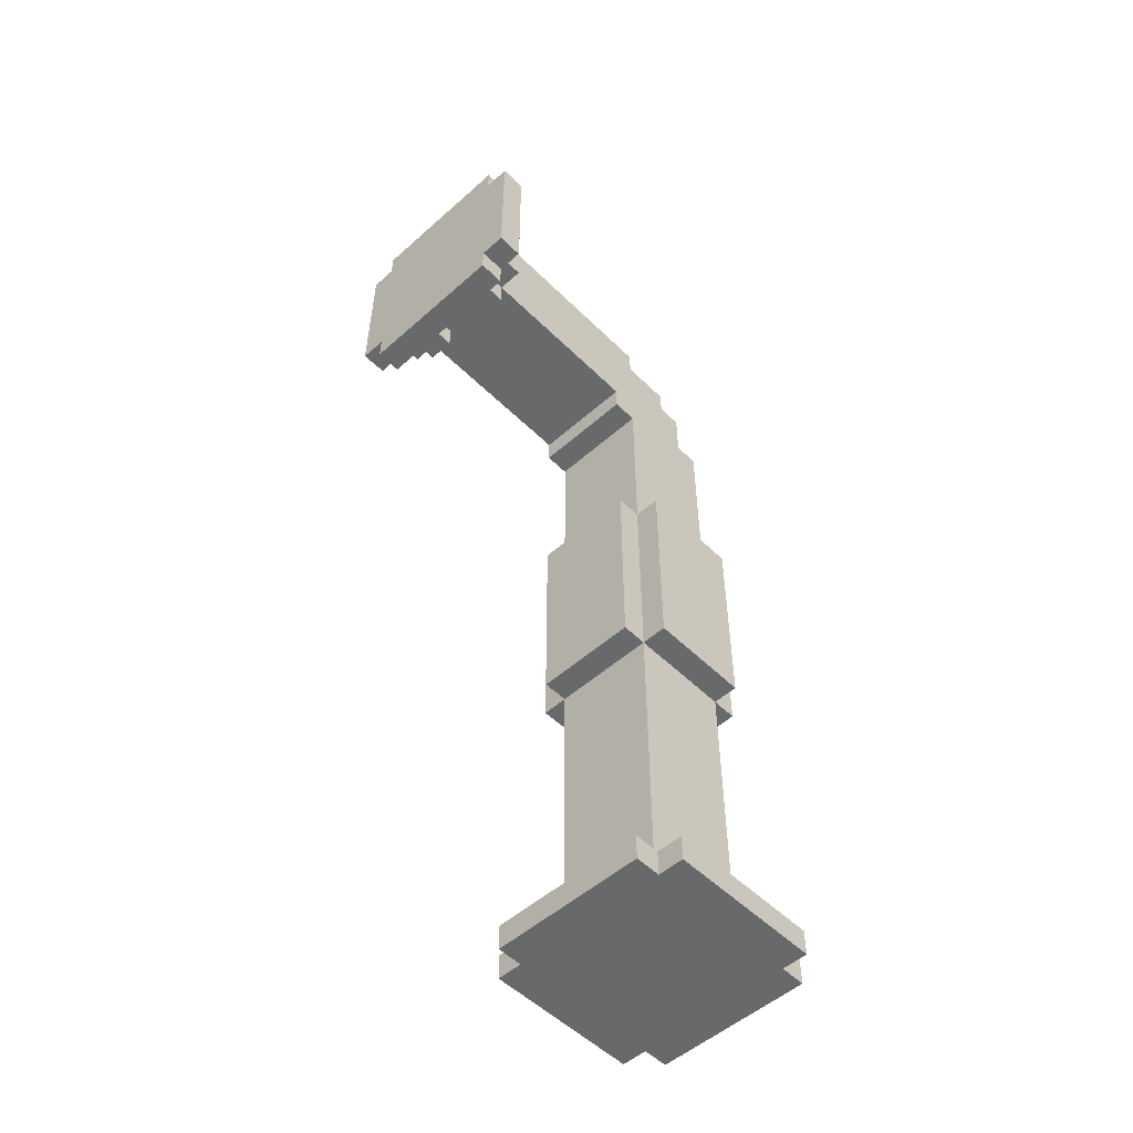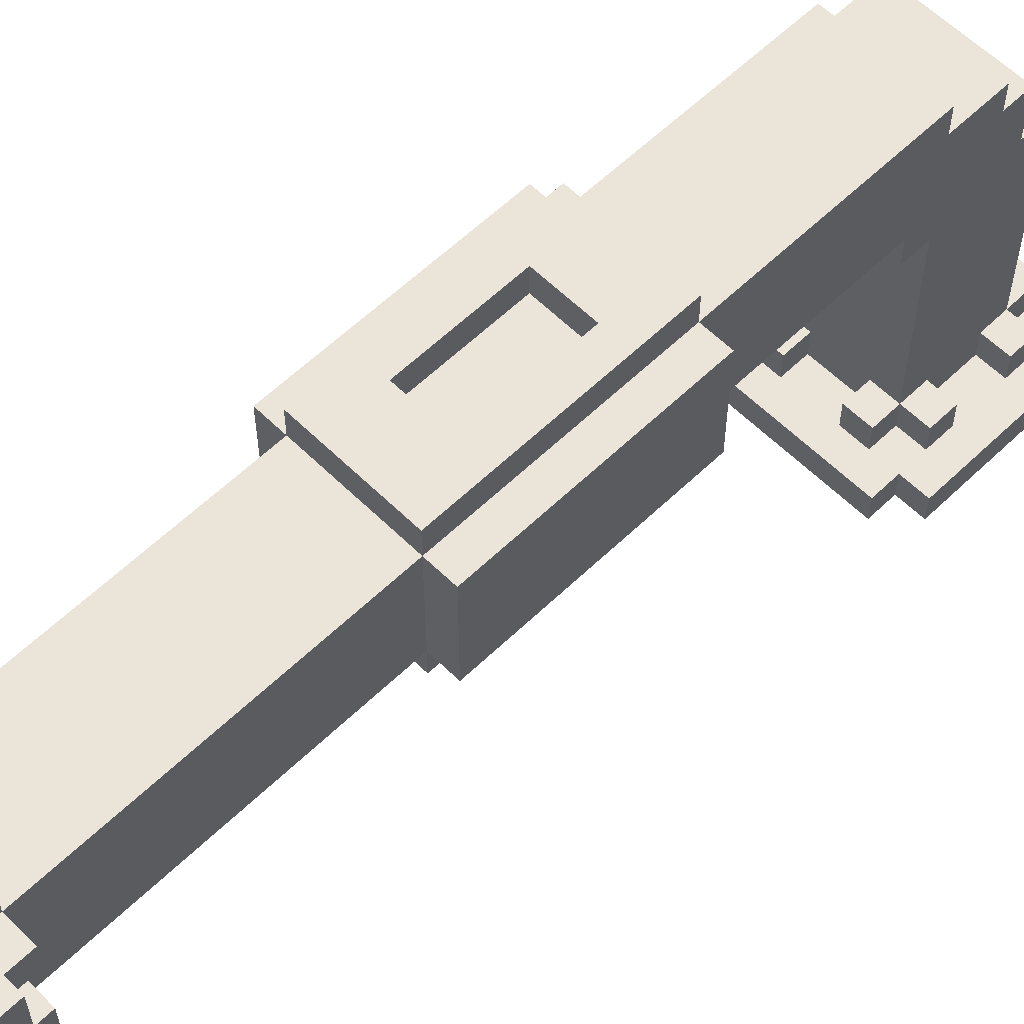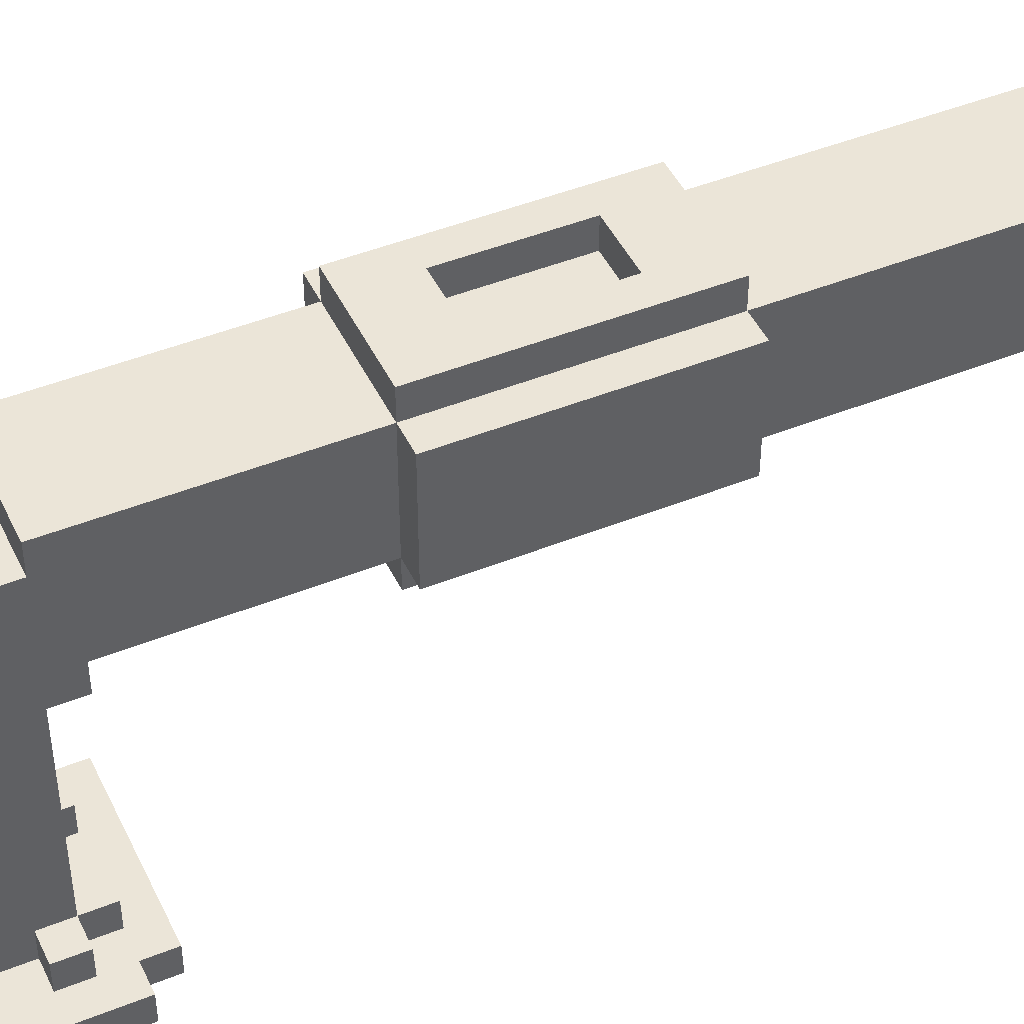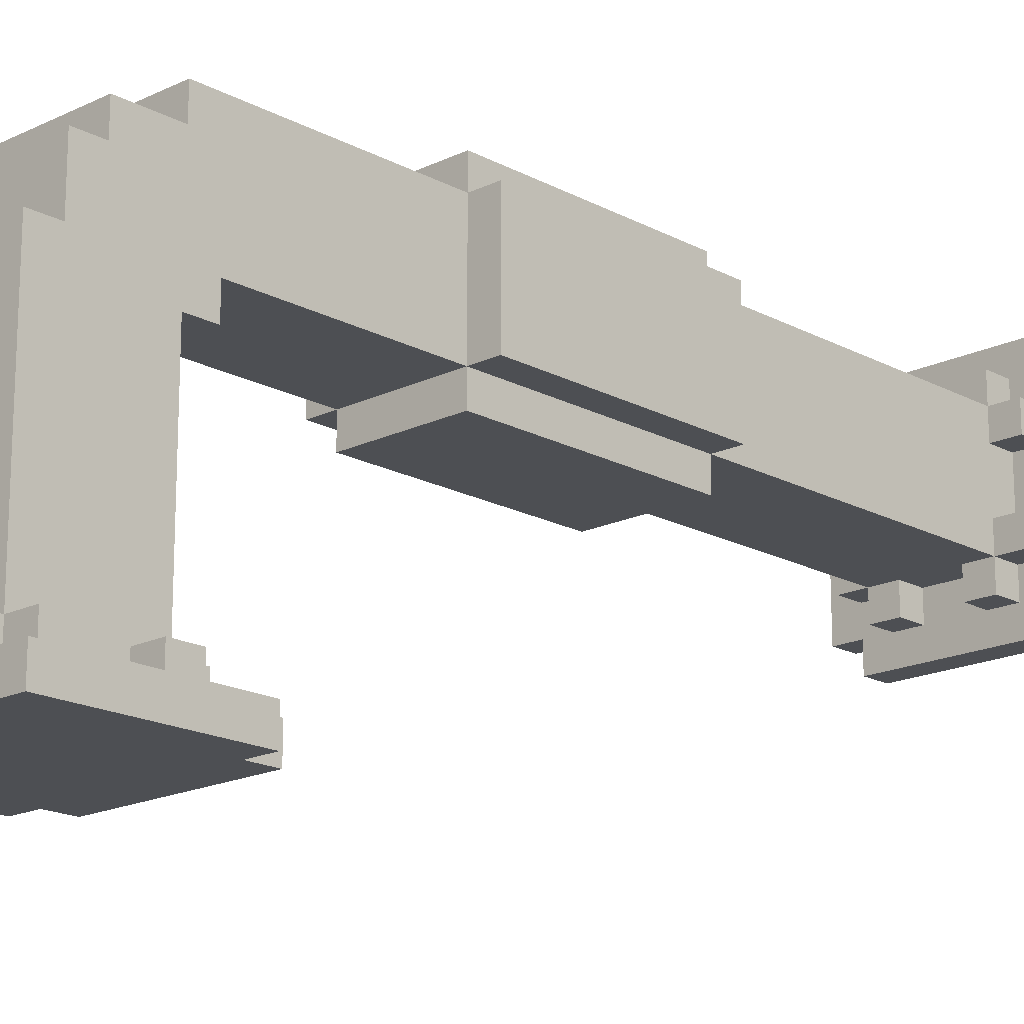
<metadata>
{"format":"obj","ext":"obj","renderer":"f3d","projection":"perspective","resolution":1024,"background":"white","views":[{"elev":-52.6,"azim":-136.4,"up":"+Y"},{"elev":59.3,"azim":45.3,"up":"+Z"},{"elev":46.0,"azim":-114.7,"up":"+Z"},{"elev":-17.8,"azim":-136.5,"up":"+Z"}]}
</metadata>
<code>
v -4 0 7
v -4 0 1
v -4 1 7
v -4 1 1
v -4 28 -7
v -4 28 -8
v -4 34 -7
v -4 34 -8
v -3 0 8
v -3 0 7
v -3 0 1
v -3 0 -0
v -3 1 8
v -3 1 7
v -3 1 6
v -3 1 5
v -3 1 3
v -3 1 2
v -3 1 1
v -3 1 -0
v -3 2 6
v -3 2 5
v -3 2 3
v -3 2 2
v -3 13 6
v -3 13 2
v -3 21 6
v -3 21 2
v -3 27 -7
v -3 27 -8
v -3 28 -7
v -3 28 -8
v -3 29 -6
v -3 29 -7
v -3 30 -6
v -3 30 -7
v -3 32 -6
v -3 32 -7
v -3 33 -6
v -3 33 -7
v -3 34 -7
v -3 34 -8
v -3 35 -7
v -3 35 -8
v -2 1 7
v -2 1 6
v -2 1 5
v -2 1 3
v -2 1 2
v -2 1 1
v -2 2 7
v -2 2 6
v -2 2 5
v -2 2 3
v -2 2 2
v -2 2 1
v -2 13 7
v -2 13 6
v -2 13 2
v -2 13 1
v -2 21 7
v -2 21 6
v -2 21 2
v -2 21 1
v -2 28 2
v -2 28 1
v -2 28 -6
v -2 28 -7
v -2 29 6
v -2 29 5
v -2 29 1
v -2 29 -6
v -2 29 -7
v -2 30 -6
v -2 30 -7
v -2 31 5
v -2 31 4
v -2 32 4
v -2 32 2
v -2 32 -6
v -2 32 -7
v -2 33 2
v -2 33 -6
v -2 33 -7
v -2 34 -6
v -2 34 -7
v 1 1 7
v 1 1 6
v 1 1 2
v 1 1 1
v 1 2 7
v 1 2 6
v 1 2 2
v 1 2 1
v 1 15 7
v 1 15 6
v 1 19 7
v 1 19 6
v 1 28 -6
v 1 28 -7
v 1 29 -6
v 1 29 -7
v 1 33 -6
v 1 33 -7
v 1 34 -6
v 1 34 -7
v -1 1 7
v -1 1 6
v -1 1 2
v -1 1 1
v -1 2 7
v -1 2 6
v -1 2 2
v -1 2 1
v -1 15 7
v -1 15 6
v -1 19 7
v -1 19 6
v -1 28 -6
v -1 28 -7
v -1 29 -6
v -1 29 -7
v -1 33 -6
v -1 33 -7
v -1 34 -6
v -1 34 -7
v 2 1 7
v 2 1 6
v 2 1 5
v 2 1 3
v 2 1 2
v 2 1 1
v 2 2 7
v 2 2 6
v 2 2 5
v 2 2 3
v 2 2 2
v 2 2 1
v 2 13 7
v 2 13 6
v 2 13 2
v 2 13 1
v 2 21 7
v 2 21 6
v 2 21 2
v 2 21 1
v 2 28 2
v 2 28 1
v 2 28 -6
v 2 28 -7
v 2 29 6
v 2 29 5
v 2 29 1
v 2 29 -6
v 2 29 -7
v 2 30 -6
v 2 30 -7
v 2 31 5
v 2 31 4
v 2 32 4
v 2 32 2
v 2 32 -6
v 2 32 -7
v 2 33 2
v 2 33 -6
v 2 33 -7
v 2 34 -6
v 2 34 -7
v 3 0 8
v 3 0 7
v 3 0 1
v 3 0 -0
v 3 1 8
v 3 1 7
v 3 1 6
v 3 1 5
v 3 1 3
v 3 1 2
v 3 1 1
v 3 1 -0
v 3 2 6
v 3 2 5
v 3 2 3
v 3 2 2
v 3 13 6
v 3 13 2
v 3 21 6
v 3 21 2
v 3 27 -7
v 3 27 -8
v 3 28 -7
v 3 28 -8
v 3 29 -6
v 3 29 -7
v 3 30 -6
v 3 30 -7
v 3 32 -6
v 3 32 -7
v 3 33 -6
v 3 33 -7
v 3 34 -7
v 3 34 -8
v 3 35 -7
v 3 35 -8
v 4 0 7
v 4 0 1
v 4 1 7
v 4 1 1
v 4 28 -7
v 4 28 -8
v 4 34 -7
v 4 34 -8
v -3 0 8
v -3 1 8
v 3 0 8
v 3 1 8
v -4 0 7
v -4 1 7
v -3 0 7
v -3 1 7
v -2 1 7
v -2 2 7
v -2 13 7
v -2 21 7
v -1 1 7
v -1 2 7
v -1 14 7
v -1 15 7
v -1 19 7
v -1 20 7
v 1 1 7
v 1 2 7
v 1 14 7
v 1 15 7
v 1 19 7
v 1 20 7
v 2 1 7
v 2 2 7
v 2 13 7
v 2 21 7
v 3 0 7
v 3 1 7
v 4 0 7
v 4 1 7
v -3 1 6
v -3 2 6
v -3 13 6
v -3 21 6
v -2 1 6
v -2 2 6
v -2 13 6
v -2 21 6
v -2 29 6
v -1 1 6
v -1 2 6
v -1 15 6
v -1 19 6
v 1 1 6
v 1 2 6
v 1 15 6
v 1 19 6
v 2 1 6
v 2 2 6
v 2 13 6
v 2 21 6
v 2 29 6
v 3 1 6
v 3 2 6
v 3 13 6
v 3 21 6
v -2 29 5
v -2 31 5
v 2 29 5
v 2 31 5
v -2 31 4
v -2 32 4
v 2 31 4
v 2 32 4
v -3 1 3
v -3 2 3
v -2 1 3
v -2 2 3
v 2 1 3
v 2 2 3
v 3 1 3
v 3 2 3
v -2 32 2
v -2 33 2
v 2 32 2
v 2 33 2
v -3 29 -6
v -3 30 -6
v -3 32 -6
v -3 33 -6
v -2 28 -6
v -2 29 -6
v -2 30 -6
v -2 32 -6
v -2 33 -6
v -2 34 -6
v -1 28 -6
v -1 29 -6
v -1 33 -6
v -1 34 -6
v 1 28 -6
v 1 29 -6
v 1 33 -6
v 1 34 -6
v 2 28 -6
v 2 29 -6
v 2 30 -6
v 2 32 -6
v 2 33 -6
v 2 34 -6
v 3 29 -6
v 3 30 -6
v 3 32 -6
v 3 33 -6
v -4 28 -7
v -4 34 -7
v -3 27 -7
v -3 28 -7
v -3 29 -7
v -3 30 -7
v -3 32 -7
v -3 33 -7
v -3 34 -7
v -3 35 -7
v -2 28 -7
v -2 29 -7
v -2 30 -7
v -2 32 -7
v -2 33 -7
v -2 34 -7
v -1 28 -7
v -1 29 -7
v -1 33 -7
v -1 34 -7
v 1 28 -7
v 1 29 -7
v 1 33 -7
v 1 34 -7
v 2 28 -7
v 2 29 -7
v 2 30 -7
v 2 32 -7
v 2 33 -7
v 2 34 -7
v 3 27 -7
v 3 28 -7
v 3 29 -7
v 3 30 -7
v 3 32 -7
v 3 33 -7
v 3 34 -7
v 3 35 -7
v 4 28 -7
v 4 34 -7
v -3 1 5
v -3 2 5
v -2 1 5
v -2 2 5
v 2 1 5
v 2 2 5
v 3 1 5
v 3 2 5
v -3 1 2
v -3 2 2
v -3 13 2
v -3 21 2
v -2 1 2
v -2 2 2
v -2 13 2
v -2 21 2
v -2 28 2
v -1 1 2
v -1 2 2
v 1 1 2
v 1 2 2
v 2 1 2
v 2 2 2
v 2 13 2
v 2 21 2
v 2 28 2
v 3 1 2
v 3 2 2
v 3 13 2
v 3 21 2
v -4 0 1
v -4 1 1
v -3 0 1
v -3 1 1
v -2 1 1
v -2 2 1
v -2 13 1
v -2 21 1
v -2 28 1
v -2 29 1
v -1 1 1
v -1 2 1
v 1 1 1
v 1 2 1
v 2 1 1
v 2 2 1
v 2 13 1
v 2 21 1
v 2 28 1
v 2 29 1
v 3 0 1
v 3 1 1
v 4 0 1
v 4 1 1
v -3 0 -0
v -3 1 -0
v 3 0 -0
v 3 1 -0
v -4 28 -8
v -4 34 -8
v -3 27 -8
v -3 28 -8
v -3 34 -8
v -3 35 -8
v 3 27 -8
v 3 28 -8
v 3 34 -8
v 3 35 -8
v 4 28 -8
v 4 34 -8
v -3 0 8
v 3 0 8
v -4 0 7
v -3 0 7
v 3 0 7
v 4 0 7
v -4 0 1
v -3 0 1
v 3 0 1
v 4 0 1
v -3 0 -0
v 3 0 -0
v -2 13 7
v 2 13 7
v -3 13 6
v -2 13 6
v 2 13 6
v 3 13 6
v -3 13 2
v -2 13 2
v 2 13 2
v 3 13 2
v -2 13 1
v 2 13 1
v -1 19 7
v 1 19 7
v -1 19 6
v 1 19 6
v -3 27 -7
v 3 27 -7
v -3 27 -8
v 3 27 -8
v -2 28 2
v 2 28 2
v -2 28 1
v 2 28 1
v -2 28 -6
v -1 28 -6
v 1 28 -6
v 2 28 -6
v -4 28 -7
v -3 28 -7
v -2 28 -7
v -1 28 -7
v 1 28 -7
v 2 28 -7
v 3 28 -7
v 4 28 -7
v -4 28 -8
v -3 28 -8
v 3 28 -8
v 4 28 -8
v -2 29 1
v 2 29 1
v -3 29 -6
v -2 29 -6
v -1 29 -6
v 1 29 -6
v 2 29 -6
v 3 29 -6
v -3 29 -7
v -2 29 -7
v -1 29 -7
v 1 29 -7
v 2 29 -7
v 3 29 -7
v -3 32 -6
v -2 32 -6
v 2 32 -6
v 3 32 -6
v -3 32 -7
v -2 32 -7
v 2 32 -7
v 3 32 -7
v -3 1 8
v 3 1 8
v -4 1 7
v -3 1 7
v -2 1 7
v -1 1 7
v 1 1 7
v 2 1 7
v 3 1 7
v 4 1 7
v -3 1 6
v -2 1 6
v -1 1 6
v 1 1 6
v 2 1 6
v 3 1 6
v -3 1 5
v -2 1 5
v 2 1 5
v 3 1 5
v -3 1 3
v -2 1 3
v 2 1 3
v 3 1 3
v -3 1 2
v -2 1 2
v -1 1 2
v 1 1 2
v 2 1 2
v 3 1 2
v -4 1 1
v -3 1 1
v -2 1 1
v -1 1 1
v 1 1 1
v 2 1 1
v 3 1 1
v 4 1 1
v -3 1 -0
v 3 1 -0
v -2 2 7
v -1 2 7
v 1 2 7
v 2 2 7
v -3 2 6
v -2 2 6
v -1 2 6
v 1 2 6
v 2 2 6
v 3 2 6
v -3 2 5
v -2 2 5
v 2 2 5
v 3 2 5
v -3 2 3
v -2 2 3
v 2 2 3
v 3 2 3
v -3 2 2
v -2 2 2
v -1 2 2
v 1 2 2
v 2 2 2
v 3 2 2
v -2 2 1
v -1 2 1
v 1 2 1
v 2 2 1
v -1 15 7
v 1 15 7
v -1 15 6
v 1 15 6
v -2 21 7
v 2 21 7
v -3 21 6
v -2 21 6
v 2 21 6
v 3 21 6
v -3 21 2
v -2 21 2
v 2 21 2
v 3 21 2
v -2 21 1
v 2 21 1
v -2 29 6
v 2 29 6
v -2 29 5
v 2 29 5
v -3 30 -6
v -2 30 -6
v 2 30 -6
v 3 30 -6
v -3 30 -7
v -2 30 -7
v 2 30 -7
v 3 30 -7
v -2 31 5
v 2 31 5
v -2 31 4
v 2 31 4
v -2 32 4
v 2 32 4
v -2 32 2
v 2 32 2
v -2 33 2
v 2 33 2
v -3 33 -6
v -2 33 -6
v -1 33 -6
v 1 33 -6
v 2 33 -6
v 3 33 -6
v -3 33 -7
v -2 33 -7
v -1 33 -7
v 1 33 -7
v 2 33 -7
v 3 33 -7
v -2 34 -6
v -1 34 -6
v 1 34 -6
v 2 34 -6
v -4 34 -7
v -3 34 -7
v -2 34 -7
v -1 34 -7
v 1 34 -7
v 2 34 -7
v 3 34 -7
v 4 34 -7
v -4 34 -8
v -3 34 -8
v 3 34 -8
v 4 34 -8
v -3 35 -7
v 3 35 -7
v -3 35 -8
v 3 35 -8
f 3 2 1
f 4 2 3
f 7 6 5
f 8 6 7
f 13 10 9
f 14 10 13
f 19 12 11
f 20 12 19
f 21 16 15
f 22 16 21
f 23 18 17
f 24 18 23
f 27 26 25
f 28 26 27
f 31 30 29
f 32 30 31
f 35 34 33
f 36 34 35
f 39 38 37
f 40 38 39
f 43 42 41
f 44 42 43
f 51 46 45
f 52 46 51
f 53 48 47
f 54 48 53
f 55 50 49
f 56 50 55
f 58 54 53
f 58 55 54
f 58 53 52
f 59 55 58
f 61 58 57
f 62 58 61
f 63 60 59
f 64 60 63
f 65 63 62
f 69 66 65
f 69 65 62
f 70 66 69
f 71 66 70
f 72 68 67
f 73 68 72
f 74 71 70
f 74 72 71
f 76 74 70
f 76 75 74
f 77 75 76
f 78 75 77
f 79 75 78
f 80 75 79
f 81 75 80
f 82 80 79
f 83 80 82
f 85 84 83
f 86 84 85
f 91 88 87
f 92 88 91
f 93 90 89
f 94 90 93
f 97 96 95
f 98 96 97
f 101 100 99
f 102 100 101
f 105 104 103
f 106 104 105
f 107 108 111
f 111 108 112
f 109 110 113
f 113 110 114
f 115 116 117
f 117 116 118
f 119 120 121
f 121 120 122
f 123 124 125
f 125 124 126
f 127 128 133
f 133 128 134
f 129 130 135
f 135 130 136
f 131 132 137
f 137 132 138
f 135 136 140
f 136 137 140
f 134 135 140
f 140 137 141
f 139 140 143
f 143 140 144
f 141 142 145
f 145 142 146
f 144 145 147
f 147 148 151
f 144 147 151
f 151 148 152
f 152 148 153
f 149 150 154
f 154 150 155
f 152 153 156
f 153 154 156
f 152 156 158
f 156 157 158
f 158 157 159
f 159 157 160
f 160 157 161
f 161 157 162
f 162 157 163
f 161 162 164
f 164 162 165
f 165 166 167
f 167 166 168
f 169 170 173
f 173 170 174
f 171 172 179
f 179 172 180
f 175 176 181
f 181 176 182
f 177 178 183
f 183 178 184
f 185 186 187
f 187 186 188
f 189 190 191
f 191 190 192
f 193 194 195
f 195 194 196
f 197 198 199
f 199 198 200
f 201 202 203
f 203 202 204
f 205 206 207
f 207 206 208
f 209 210 211
f 211 210 212
f 215 214 213
f 216 214 215
f 219 218 217
f 220 218 219
f 225 222 221
f 226 222 225
f 227 224 223
f 228 224 227
f 229 224 228
f 230 224 229
f 233 227 223
f 233 228 227
f 234 228 233
f 235 230 229
f 236 224 230
f 236 230 235
f 237 232 231
f 238 232 237
f 239 235 234
f 239 234 233
f 239 233 223
f 239 236 235
f 240 224 236
f 240 236 239
f 243 242 241
f 244 242 243
f 249 246 245
f 250 246 249
f 251 248 247
f 252 248 251
f 255 251 250
f 258 255 254
f 259 251 255
f 259 255 258
f 260 257 256
f 261 257 260
f 263 251 259
f 264 251 263
f 265 253 252
f 266 253 265
f 267 263 262
f 268 263 267
f 269 265 264
f 270 265 269
f 273 272 271
f 274 272 273
f 277 276 275
f 278 276 277
f 281 280 279
f 282 280 281
f 285 284 283
f 286 284 285
f 289 288 287
f 290 288 289
f 296 292 291
f 297 292 296
f 298 294 293
f 299 294 298
f 301 296 295
f 302 296 301
f 303 300 299
f 304 300 303
f 309 306 305
f 310 306 309
f 313 308 307
f 314 308 313
f 315 311 310
f 316 311 315
f 317 313 312
f 318 313 317
f 322 320 319
f 323 320 322
f 324 320 323
f 325 320 324
f 326 320 325
f 327 320 326
f 329 322 321
f 329 323 322
f 330 323 329
f 331 325 324
f 332 325 331
f 333 328 327
f 333 327 326
f 334 328 333
f 335 329 321
f 338 328 334
f 339 336 335
f 339 335 321
f 340 336 339
f 341 338 337
f 342 328 338
f 342 338 341
f 343 339 321
f 348 328 342
f 349 343 321
f 349 344 343
f 350 344 349
f 351 344 350
f 352 346 345
f 353 346 352
f 354 348 347
f 355 328 348
f 355 348 354
f 356 328 355
f 357 351 350
f 357 353 352
f 357 355 354
f 357 354 353
f 357 352 351
f 358 355 357
f 359 360 361
f 361 360 362
f 363 364 365
f 365 364 366
f 367 368 371
f 371 368 372
f 369 370 373
f 373 370 374
f 372 373 377
f 376 377 378
f 377 373 379
f 378 377 379
f 379 373 381
f 381 373 382
f 374 375 383
f 383 375 384
f 380 381 385
f 385 381 386
f 382 383 387
f 387 383 388
f 389 390 391
f 391 390 392
f 393 394 399
f 399 394 400
f 401 402 403
f 403 402 404
f 395 396 405
f 405 396 406
f 397 398 407
f 407 398 408
f 409 410 411
f 411 410 412
f 413 414 415
f 415 414 416
f 417 418 420
f 420 418 421
f 419 420 423
f 421 422 423
f 420 421 423
f 423 422 424
f 424 422 425
f 425 422 426
f 424 425 427
f 427 425 428
f 432 430 429
f 433 430 432
f 435 432 431
f 435 434 433
f 435 433 432
f 436 434 435
f 437 434 436
f 438 434 437
f 439 437 436
f 440 437 439
f 444 442 441
f 445 442 444
f 447 444 443
f 448 444 447
f 449 446 445
f 450 446 449
f 451 449 448
f 452 449 451
f 455 454 453
f 456 454 455
f 459 458 457
f 460 458 459
f 463 462 461
f 464 462 463
f 471 466 465
f 472 466 471
f 473 468 467
f 474 468 473
f 477 470 469
f 478 470 477
f 479 476 475
f 480 476 479
f 484 482 481
f 485 482 484
f 486 482 485
f 487 482 486
f 489 484 483
f 490 484 489
f 491 486 485
f 492 486 491
f 493 488 487
f 494 488 493
f 499 496 495
f 500 496 499
f 501 498 497
f 502 498 501
f 503 504 506
f 506 504 507
f 507 504 508
f 508 504 509
f 509 504 510
f 510 504 511
f 505 506 513
f 506 507 513
f 513 507 514
f 508 509 515
f 515 509 516
f 511 512 517
f 510 511 517
f 517 512 518
f 505 513 519
f 518 512 522
f 519 520 523
f 505 519 523
f 523 520 524
f 521 522 525
f 522 512 526
f 525 522 526
f 505 523 527
f 526 512 532
f 505 527 533
f 527 528 533
f 533 528 534
f 534 528 535
f 529 530 536
f 536 530 537
f 531 532 538
f 532 512 539
f 538 532 539
f 539 512 540
f 534 535 541
f 536 537 541
f 538 539 541
f 537 538 541
f 535 536 541
f 541 539 542
f 543 544 548
f 548 544 549
f 545 546 550
f 550 546 551
f 547 548 553
f 553 548 554
f 551 552 555
f 555 552 556
f 557 558 561
f 561 558 562
f 559 560 565
f 565 560 566
f 562 563 567
f 567 563 568
f 564 565 569
f 569 565 570
f 571 572 573
f 573 572 574
f 575 576 578
f 578 576 579
f 577 578 581
f 581 578 582
f 579 580 583
f 583 580 584
f 582 583 585
f 585 583 586
f 587 588 589
f 589 588 590
f 591 592 595
f 595 592 596
f 593 594 597
f 597 594 598
f 599 600 601
f 601 600 602
f 603 604 605
f 605 604 606
f 607 608 610
f 610 608 611
f 611 608 612
f 612 608 613
f 609 610 615
f 615 610 616
f 611 612 617
f 617 612 618
f 613 614 619
f 619 614 620
f 621 622 627
f 627 622 628
f 623 624 629
f 629 624 630
f 625 626 633
f 633 626 634
f 631 632 635
f 635 632 636
f 637 638 639
f 639 638 640

</code>
